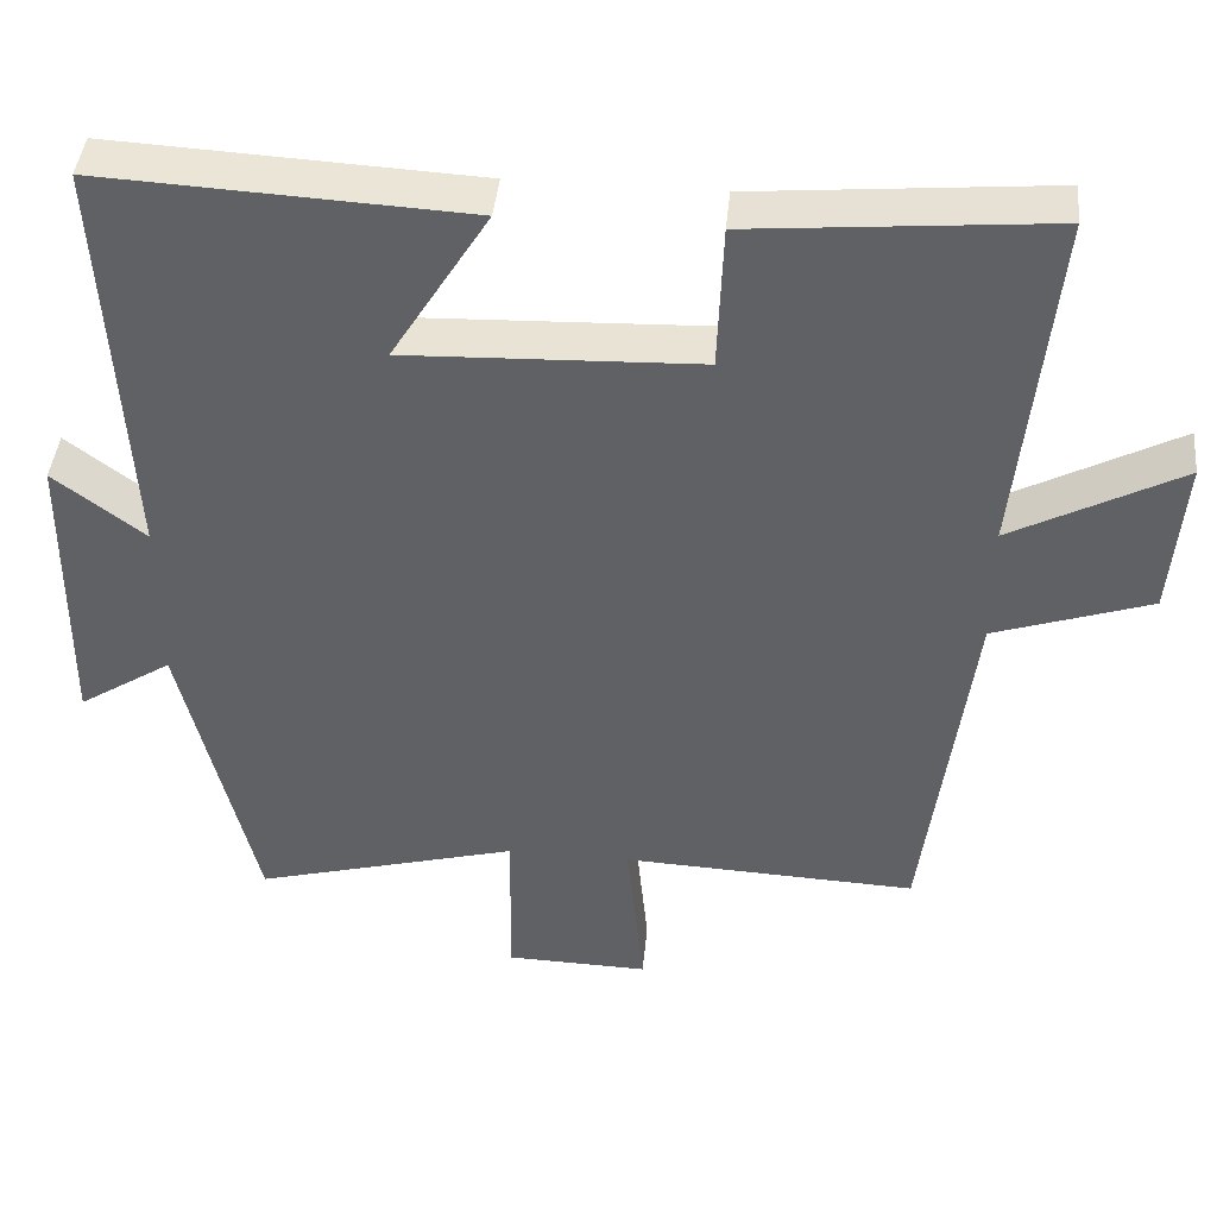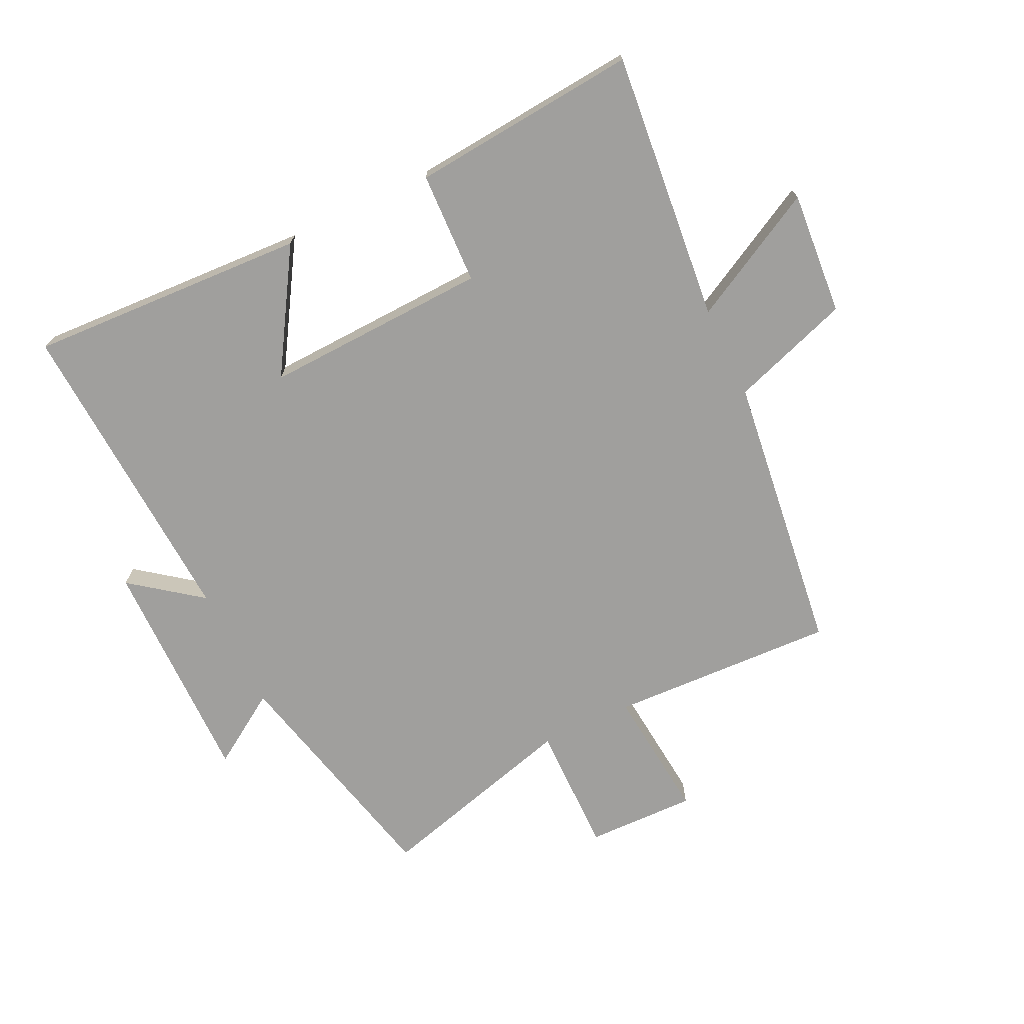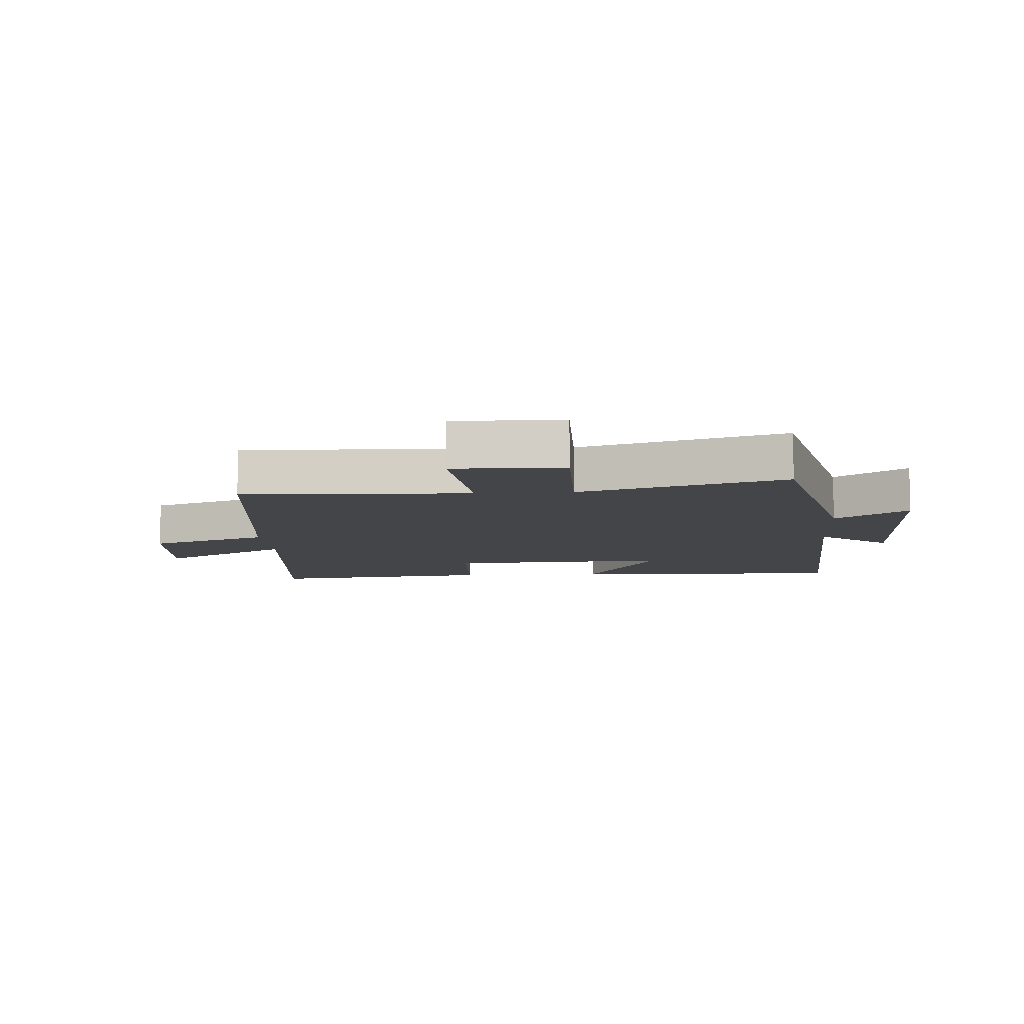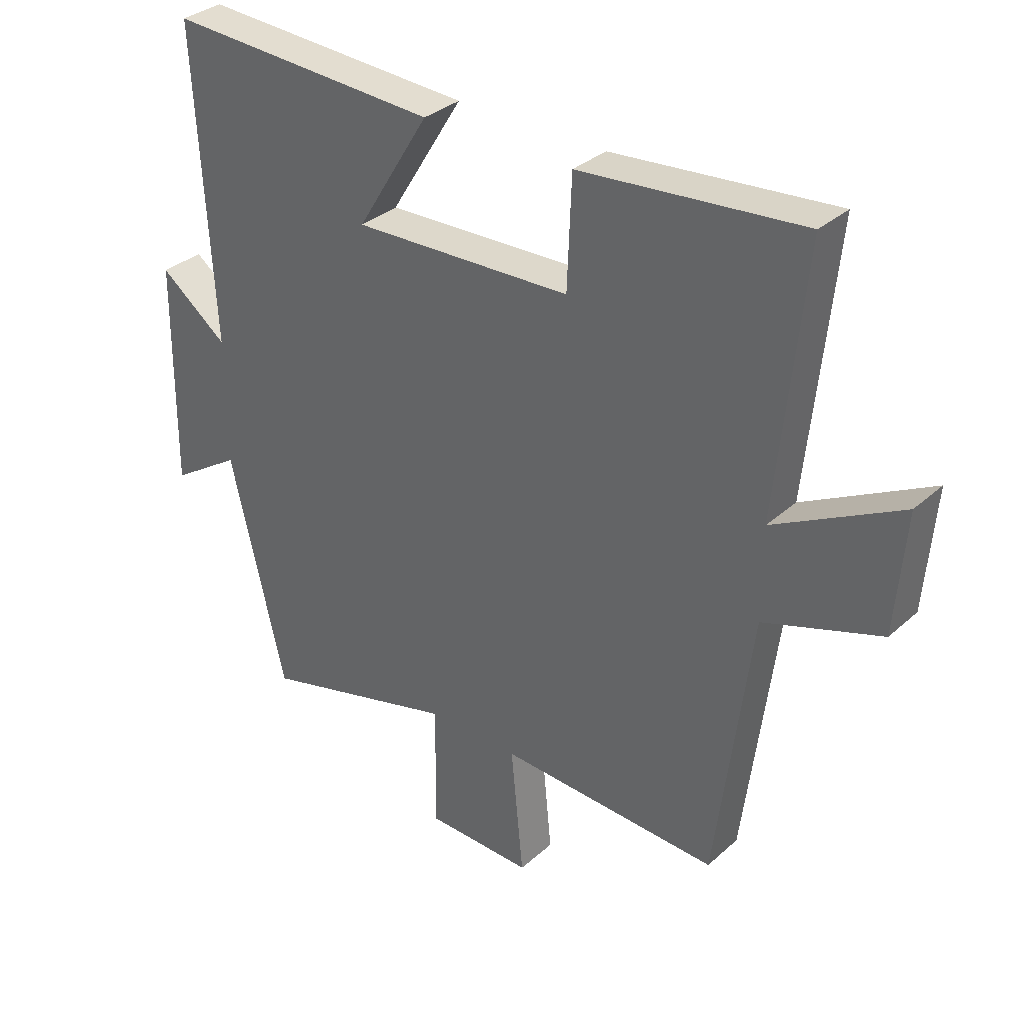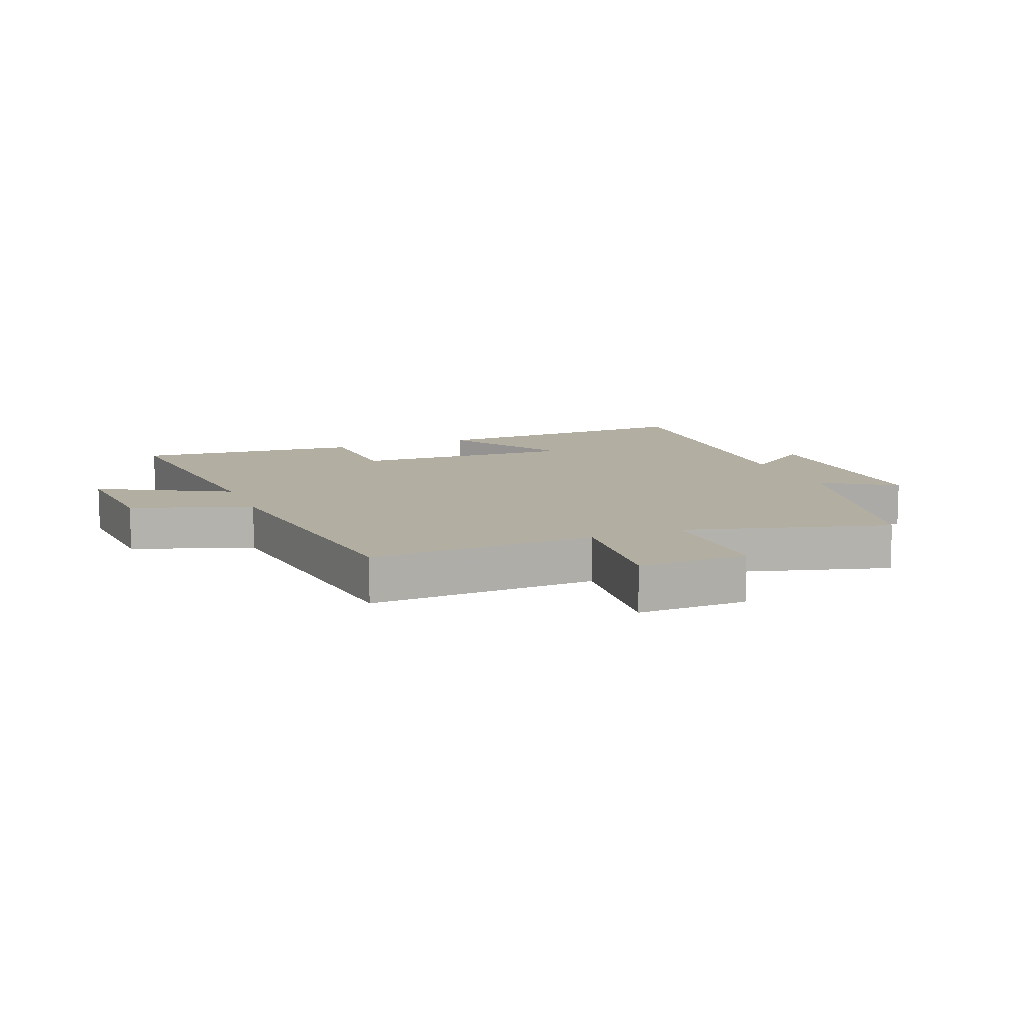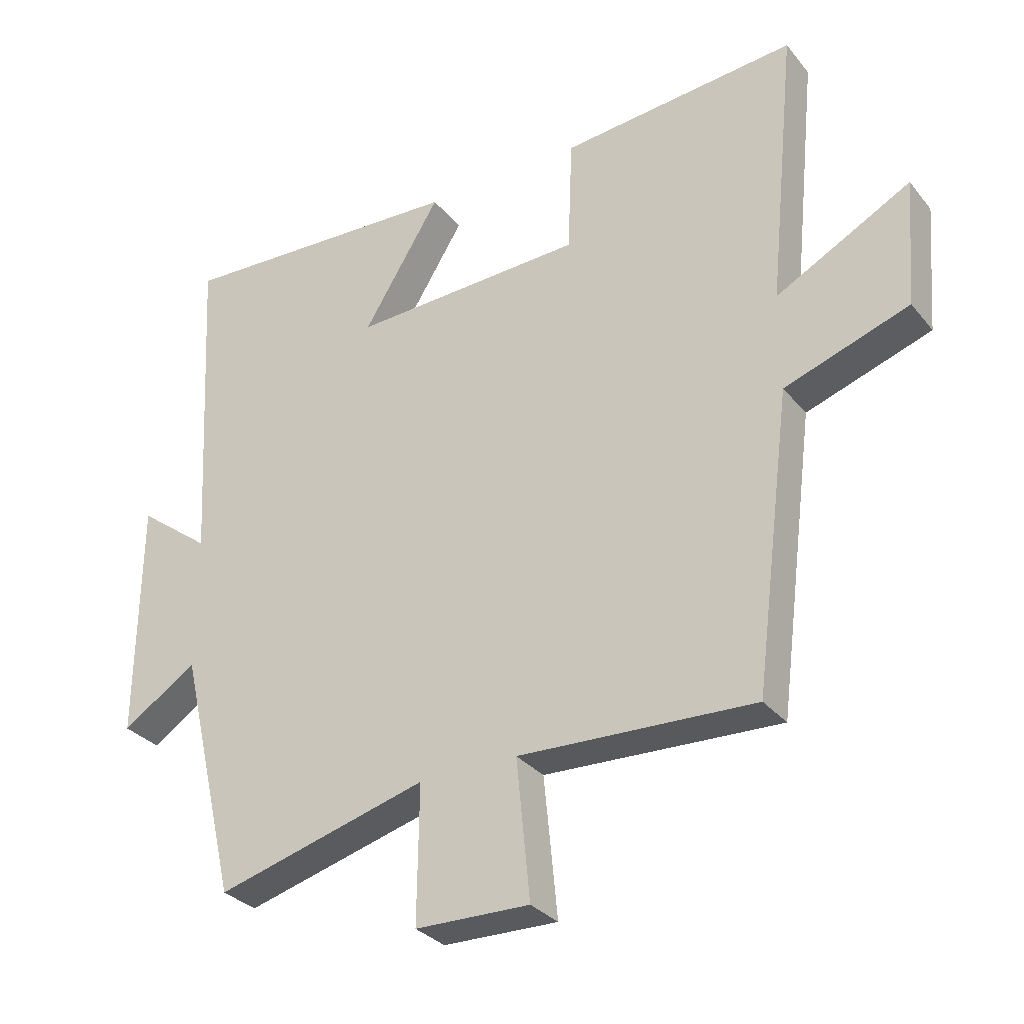
<metadata>
{"format":"obj","ext":"obj","renderer":"f3d","projection":"perspective","resolution":1024,"background":"white","views":[{"elev":42.7,"azim":5.6,"up":"+Z"},{"elev":-71.3,"azim":25.7,"up":"+Y"},{"elev":-9.0,"azim":-175.8,"up":"+Y"},{"elev":33.2,"azim":39.6,"up":"+Z"},{"elev":10.8,"azim":158.4,"up":"+Y"},{"elev":-31.1,"azim":31.9,"up":"+Z"}]}
</metadata>
<code>
v -0.528 0.07 0.523
v -0.075 0.07 0.5
v -0.196 0.07 0.304
v 0.168 0.07 0.318
v 0.175 0.07 0.5
v 0.544 0.07 0.533
v 0.5 0.07 0.095
v 0.71 0.07 0.207
v 0.694 0.07 0.007
v 0.5 0.07 -0.059
v 0.442 0.07 -0.516
v 0.075 0.07 -0.5
v 0.096 0.07 -0.716
v -0.082 0.07 -0.712
v -0.079 0.07 -0.5
v -0.409 0.07 -0.59
v -0.5 0.07 -0.204
v -0.617 0.07 -0.28
v -0.613 0.07 0.094
v -0.5 0.07 0.008
v -0.528 0 0.523
v -0.075 0 0.5
v -0.196 0 0.304
v 0.168 0 0.318
v 0.175 0 0.5
v 0.544 0 0.533
v 0.5 0 0.095
v 0.71 0 0.207
v 0.694 0 0.007
v 0.5 0 -0.059
v 0.442 0 -0.516
v 0.075 0 -0.5
v 0.096 0 -0.716
v -0.082 0 -0.712
v -0.079 0 -0.5
v -0.409 0 -0.59
v -0.5 0 -0.204
v -0.617 0 -0.28
v -0.613 0 0.094
v -0.5 0 0.008
f 17 18 19 20
f 15 16 17 20
f 15 20 1
f 12 13 14 15
f 12 15 1
f 10 11 12
f 7 8 9 10
f 7 10 12
f 4 5 6 7
f 3 4 7 12
f 1 2 3
f 1 3 12
f 40 39 38 37
f 40 37 36 35
f 21 40 35
f 35 34 33 32
f 21 35 32
f 32 31 30
f 30 29 28 27
f 32 30 27
f 27 26 25 24
f 32 27 24 23
f 23 22 21
f 32 23 21
f 1 21 22 2
f 2 22 23 3
f 3 23 24 4
f 4 24 25 5
f 5 25 26 6
f 6 26 27 7
f 7 27 28 8
f 8 28 29 9
f 9 29 30 10
f 10 30 31 11
f 11 31 32 12
f 12 32 33 13
f 13 33 34 14
f 14 34 35 15
f 15 35 36 16
f 16 36 37 17
f 17 37 38 18
f 18 38 39 19
f 19 39 40 20
f 20 40 21 1

</code>
